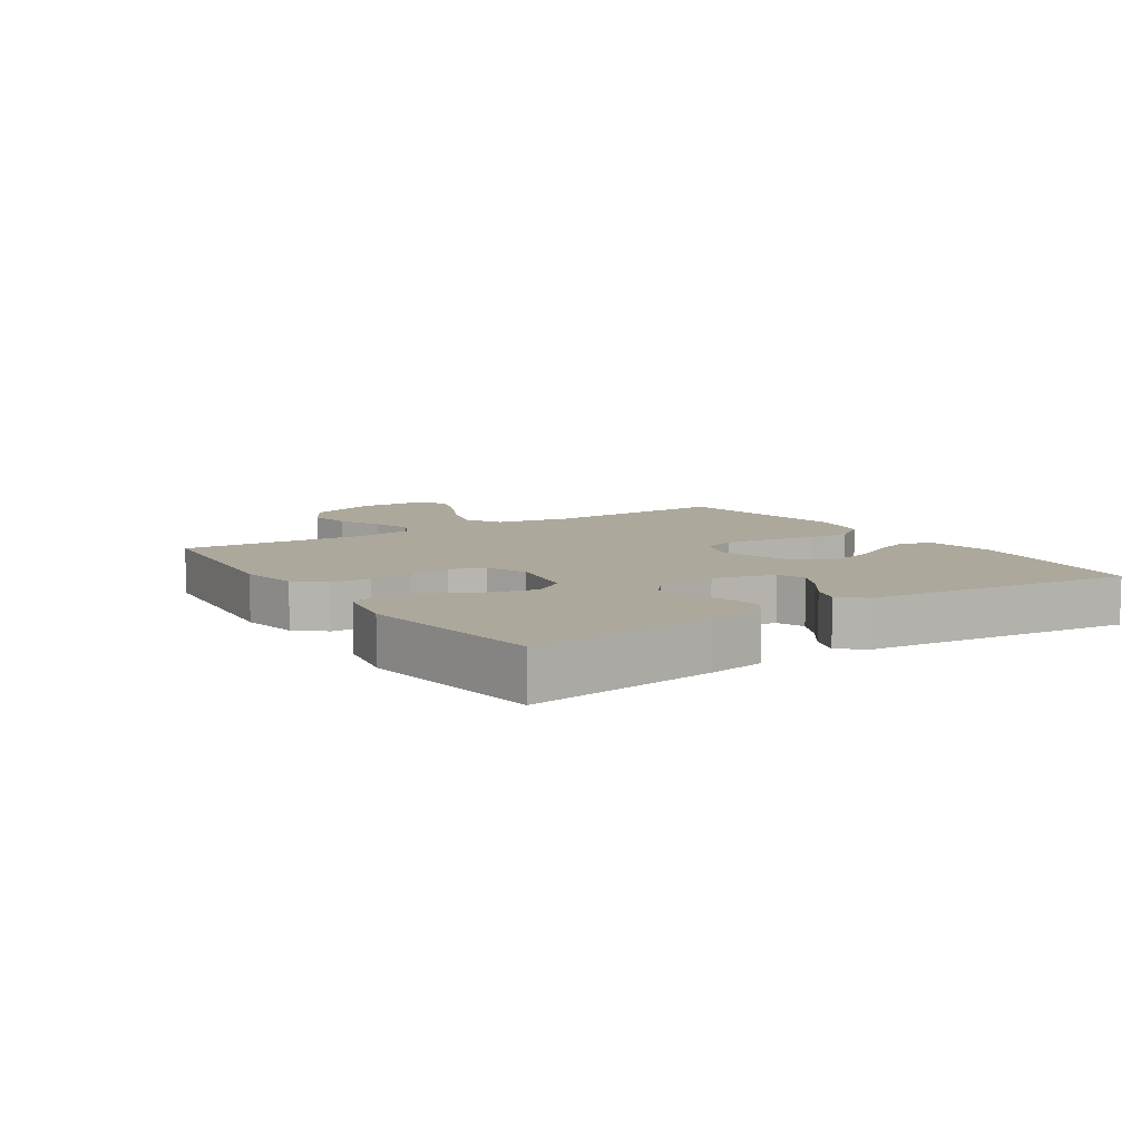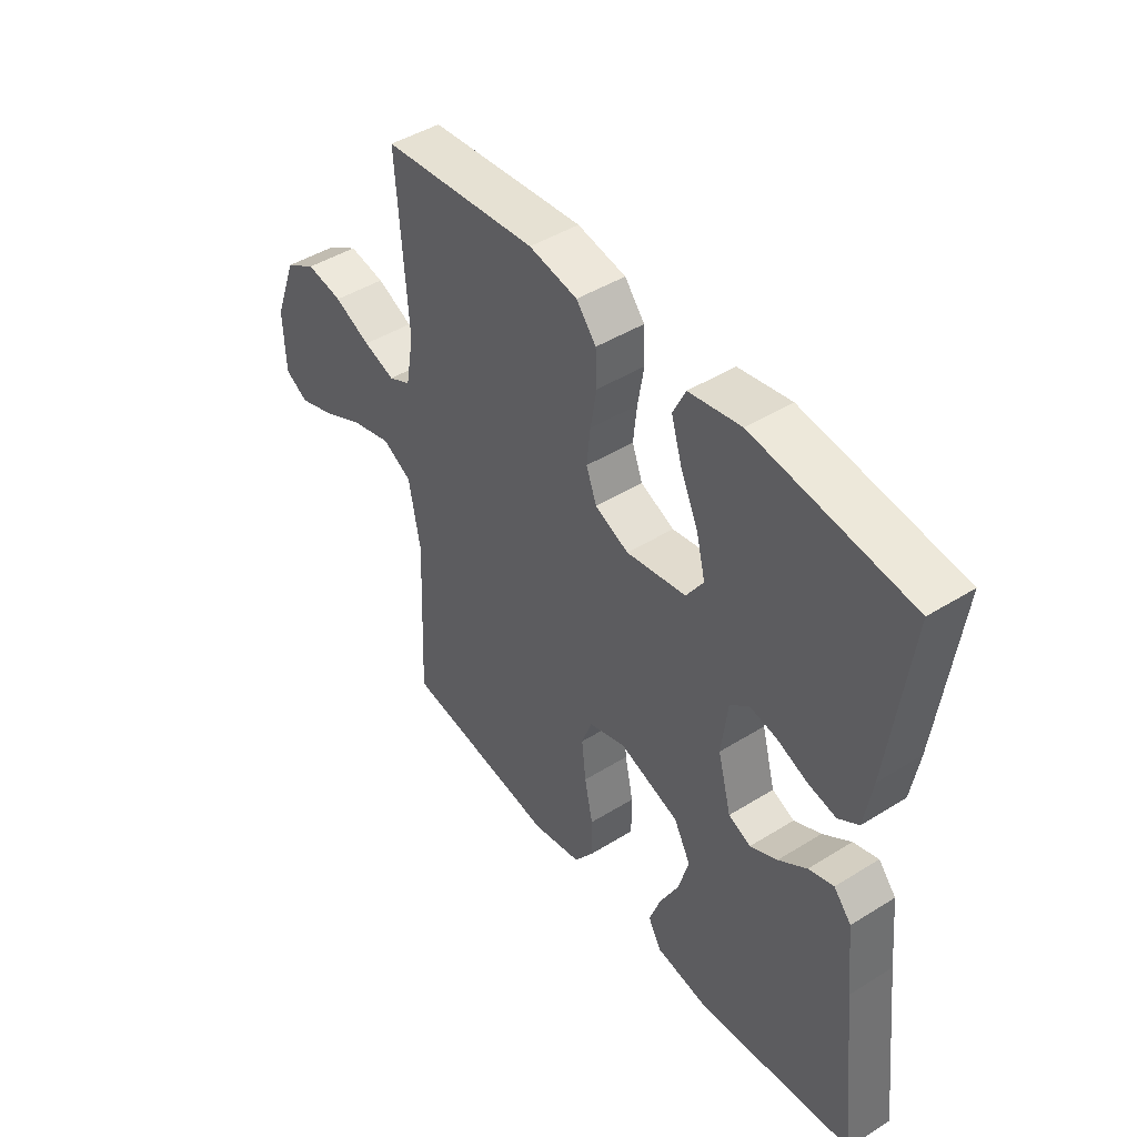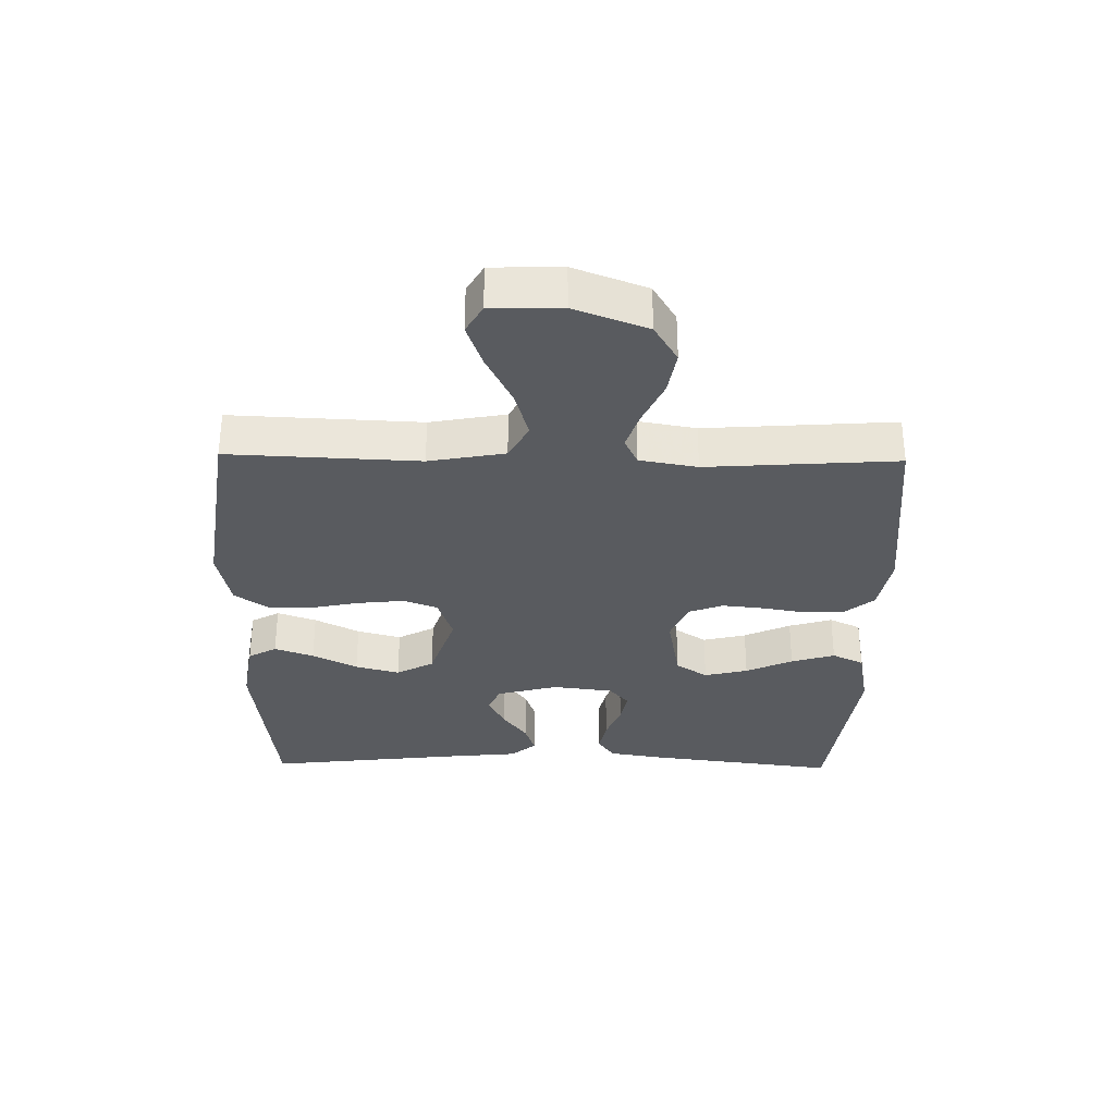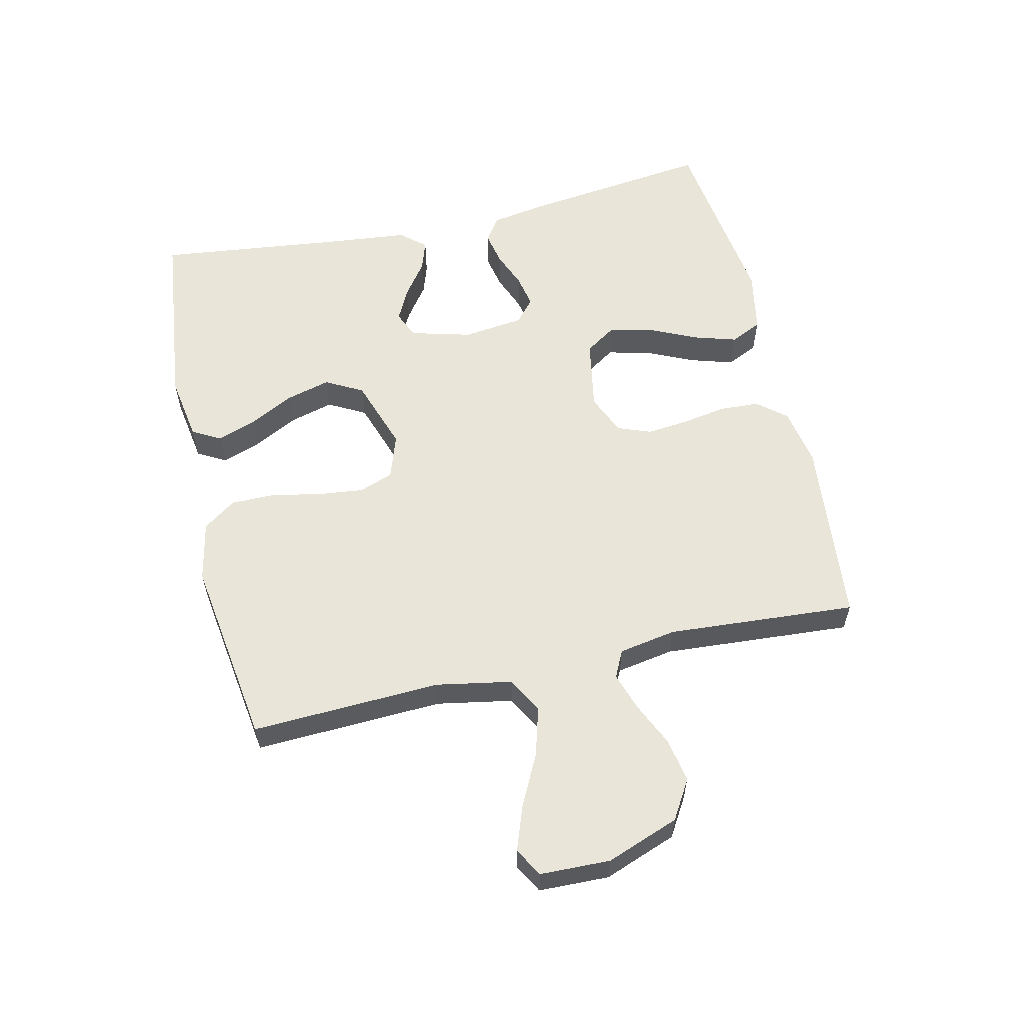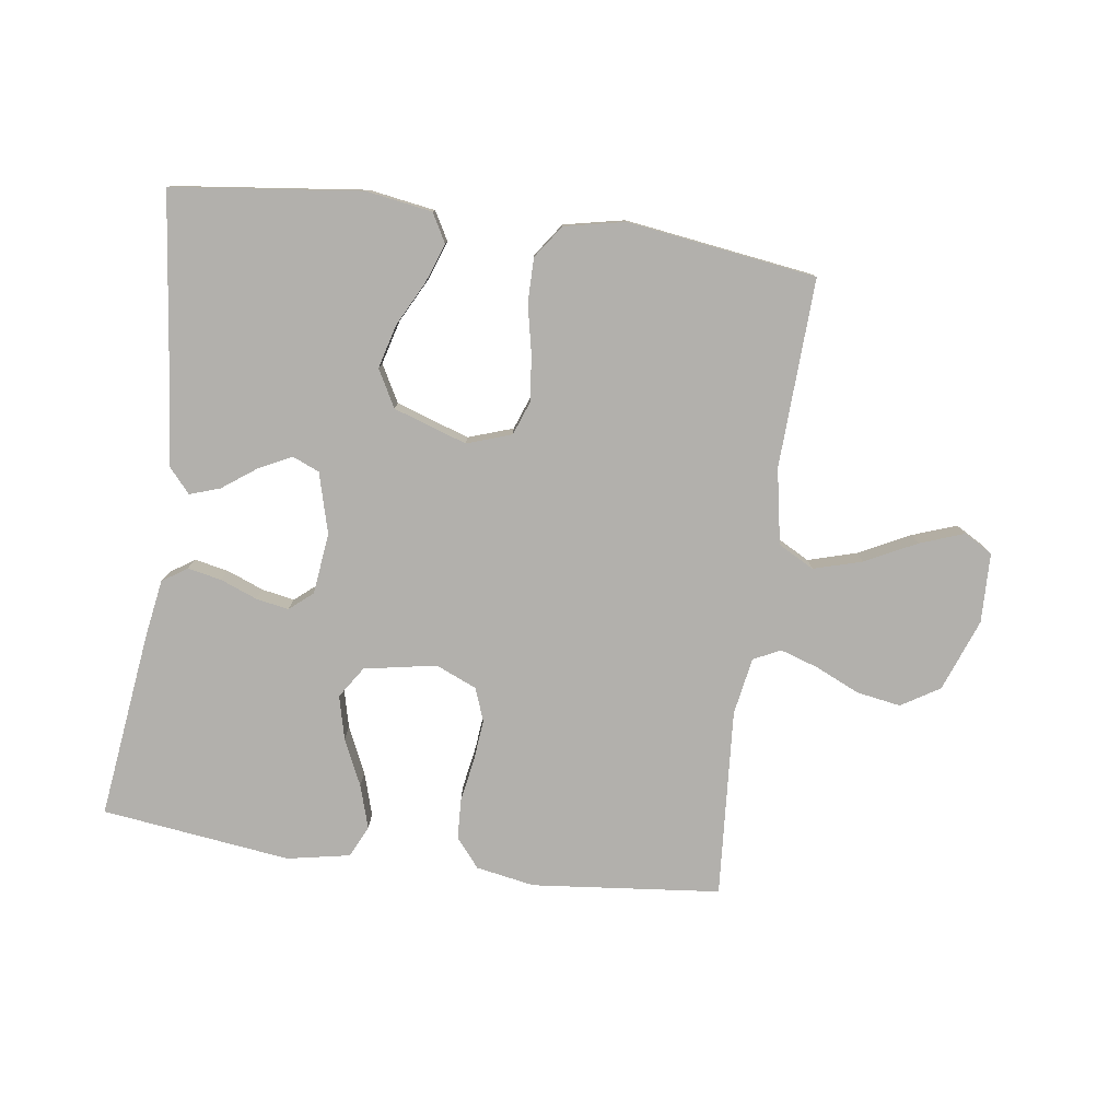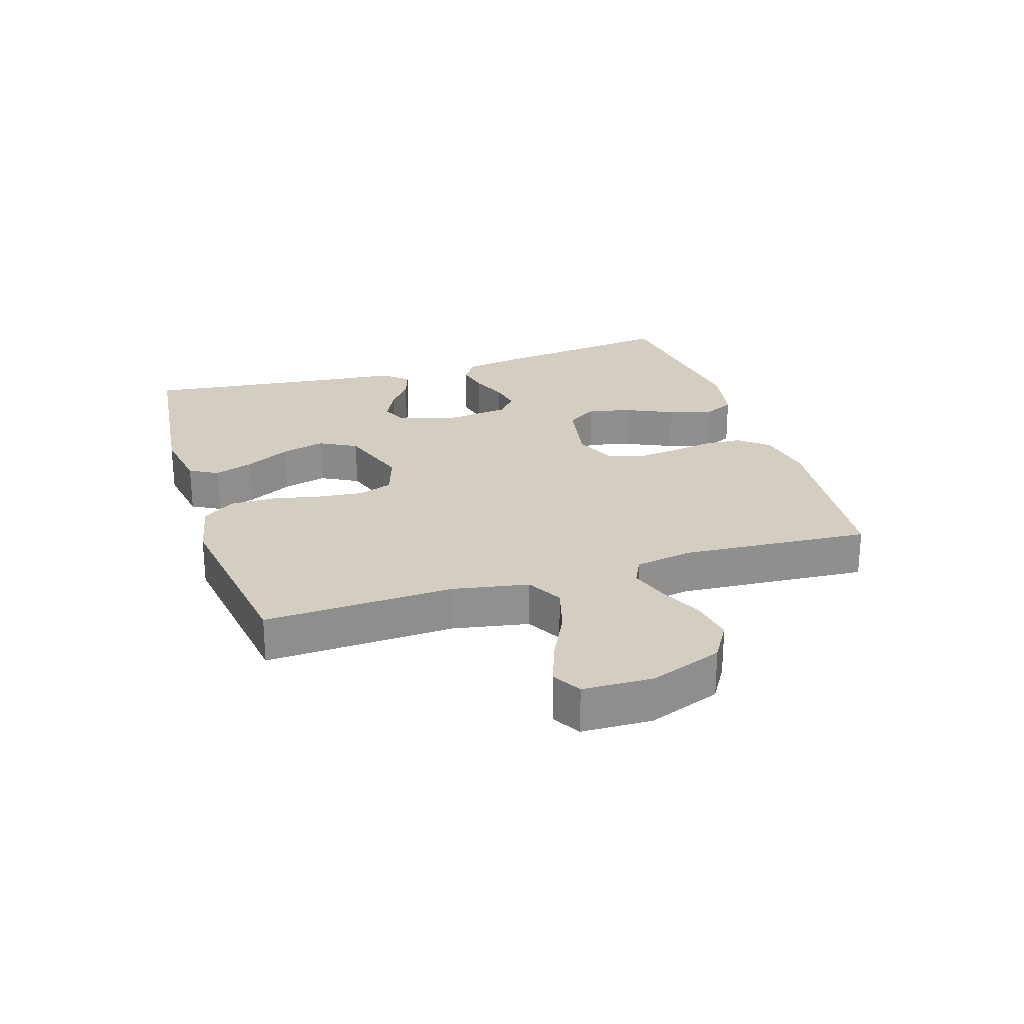
<metadata>
{"format":"obj","ext":"obj","renderer":"f3d","projection":"perspective","resolution":1024,"background":"white","views":[{"elev":8.5,"azim":56.7,"up":"+Y"},{"elev":45.3,"azim":54.3,"up":"+Z"},{"elev":-32.2,"azim":-91.0,"up":"+Y"},{"elev":58.3,"azim":-102.9,"up":"+Y"},{"elev":-78.7,"azim":172.2,"up":"+Y"},{"elev":24.9,"azim":-107.5,"up":"+Y"}]}
</metadata>
<code>
v 0.5 0.07 0.5
v 0.462 0.07 0.2
v 0.447 0.07 0.11
v 0.408 0.07 0.084
v 0.354 0.07 0.095
v 0.296 0.07 0.118
v 0.244 0.07 0.128
v 0.207 0.07 0.097
v 0.195 0.07 0
v 0.221 0.07 -0.097
v 0.264 0.07 -0.115
v 0.316 0.07 -0.089
v 0.37 0.07 -0.05
v 0.418 0.07 -0.034
v 0.452 0.07 -0.073
v 0.465 0.07 -0.2
v 0.5 0.07 -0.5
v 0.2 0.07 -0.535
v 0.095 0.07 -0.518
v 0.07 0.07 -0.473
v 0.092 0.07 -0.411
v 0.129 0.07 -0.34
v 0.148 0.07 -0.27
v 0.116 0.07 -0.211
v 0 0.07 -0.172
v -0.071 0.07 -0.196
v -0.091 0.07 -0.25
v -0.083 0.07 -0.323
v -0.067 0.07 -0.4
v -0.067 0.07 -0.471
v -0.104 0.07 -0.523
v -0.2 0.07 -0.543
v -0.5 0.07 -0.5
v -0.487 0.07 -0.2
v -0.509 0.07 -0.08
v -0.566 0.07 -0.049
v -0.643 0.07 -0.071
v -0.725 0.07 -0.112
v -0.795 0.07 -0.137
v -0.84 0.07 -0.111
v -0.843 0.07 0
v -0.8 0.07 0.115
v -0.739 0.07 0.152
v -0.669 0.07 0.14
v -0.599 0.07 0.108
v -0.538 0.07 0.088
v -0.495 0.07 0.109
v -0.479 0.07 0.2
v -0.5 0.07 0.5
v -0.2 0.07 0.53
v -0.107 0.07 0.513
v -0.069 0.07 0.467
v -0.066 0.07 0.404
v -0.078 0.07 0.334
v -0.085 0.07 0.268
v -0.065 0.07 0.215
v 0 0.07 0.187
v 0.115 0.07 0.208
v 0.148 0.07 0.258
v 0.131 0.07 0.327
v 0.097 0.07 0.401
v 0.076 0.07 0.47
v 0.1 0.07 0.52
v 0.2 0.07 0.539
v 0.5 0 0.5
v 0.462 0 0.2
v 0.447 0 0.11
v 0.408 0 0.084
v 0.354 0 0.095
v 0.296 0 0.118
v 0.244 0 0.128
v 0.207 0 0.097
v 0.195 0 0
v 0.221 0 -0.097
v 0.264 0 -0.115
v 0.316 0 -0.089
v 0.37 0 -0.05
v 0.418 0 -0.034
v 0.452 0 -0.073
v 0.465 0 -0.2
v 0.5 0 -0.5
v 0.2 0 -0.535
v 0.095 0 -0.518
v 0.07 0 -0.473
v 0.092 0 -0.411
v 0.129 0 -0.34
v 0.148 0 -0.27
v 0.116 0 -0.211
v 0 0 -0.172
v -0.071 0 -0.196
v -0.091 0 -0.25
v -0.083 0 -0.323
v -0.067 0 -0.4
v -0.067 0 -0.471
v -0.104 0 -0.523
v -0.2 0 -0.543
v -0.5 0 -0.5
v -0.487 0 -0.2
v -0.509 0 -0.08
v -0.566 0 -0.049
v -0.643 0 -0.071
v -0.725 0 -0.112
v -0.795 0 -0.137
v -0.84 0 -0.111
v -0.843 0 0
v -0.8 0 0.115
v -0.739 0 0.152
v -0.669 0 0.14
v -0.599 0 0.108
v -0.538 0 0.088
v -0.495 0 0.109
v -0.479 0 0.2
v -0.5 0 0.5
v -0.2 0 0.53
v -0.107 0 0.513
v -0.069 0 0.467
v -0.066 0 0.404
v -0.078 0 0.334
v -0.085 0 0.268
v -0.065 0 0.215
v 0 0 0.187
v 0.115 0 0.208
v 0.148 0 0.258
v 0.131 0 0.327
v 0.097 0 0.401
v 0.076 0 0.47
v 0.1 0 0.52
v 0.2 0 0.539
f 60 61 62 63
f 59 60 63 64
f 51 52 53 54
f 51 54 55
f 48 49 50 51
f 47 48 51 55
f 46 47 55 56
f 42 43 44 45
f 42 45 46
f 41 42 46
f 37 38 39 40
f 36 37 40 41
f 31 32 33 34
f 31 34 35
f 28 29 30 31
f 27 28 31 35
f 26 27 35 36
f 19 20 21 22
f 19 22 23
f 16 17 18 19
f 16 19 23
f 15 16 23 24
f 12 13 14 15
f 11 12 15 24
f 3 4 5 6
f 3 6 7
f 2 3 7
f 59 64 1 2
f 58 59 2 7
f 57 58 7 8
f 56 57 8 9
f 36 41 46 56
f 25 26 36 56
f 25 56 9 10
f 10 11 24 25
f 127 126 125 124
f 128 127 124 123
f 118 117 116 115
f 119 118 115
f 115 114 113 112
f 119 115 112 111
f 120 119 111 110
f 109 108 107 106
f 110 109 106
f 110 106 105
f 104 103 102 101
f 105 104 101 100
f 98 97 96 95
f 99 98 95
f 95 94 93 92
f 99 95 92 91
f 100 99 91 90
f 86 85 84 83
f 87 86 83
f 83 82 81 80
f 87 83 80
f 88 87 80 79
f 79 78 77 76
f 88 79 76 75
f 70 69 68 67
f 71 70 67
f 71 67 66
f 66 65 128 123
f 71 66 123 122
f 72 71 122 121
f 73 72 121 120
f 120 110 105 100
f 120 100 90 89
f 74 73 120 89
f 89 88 75 74
f 1 65 66 2
f 2 66 67 3
f 3 67 68 4
f 4 68 69 5
f 5 69 70 6
f 6 70 71 7
f 7 71 72 8
f 8 72 73 9
f 9 73 74 10
f 10 74 75 11
f 11 75 76 12
f 12 76 77 13
f 13 77 78 14
f 14 78 79 15
f 15 79 80 16
f 16 80 81 17
f 17 81 82 18
f 18 82 83 19
f 19 83 84 20
f 20 84 85 21
f 21 85 86 22
f 22 86 87 23
f 23 87 88 24
f 24 88 89 25
f 25 89 90 26
f 26 90 91 27
f 27 91 92 28
f 28 92 93 29
f 29 93 94 30
f 30 94 95 31
f 31 95 96 32
f 32 96 97 33
f 33 97 98 34
f 34 98 99 35
f 35 99 100 36
f 36 100 101 37
f 37 101 102 38
f 38 102 103 39
f 39 103 104 40
f 40 104 105 41
f 41 105 106 42
f 42 106 107 43
f 43 107 108 44
f 44 108 109 45
f 45 109 110 46
f 46 110 111 47
f 47 111 112 48
f 48 112 113 49
f 49 113 114 50
f 50 114 115 51
f 51 115 116 52
f 52 116 117 53
f 53 117 118 54
f 54 118 119 55
f 55 119 120 56
f 56 120 121 57
f 57 121 122 58
f 58 122 123 59
f 59 123 124 60
f 60 124 125 61
f 61 125 126 62
f 62 126 127 63
f 63 127 128 64
f 64 128 65 1

</code>
